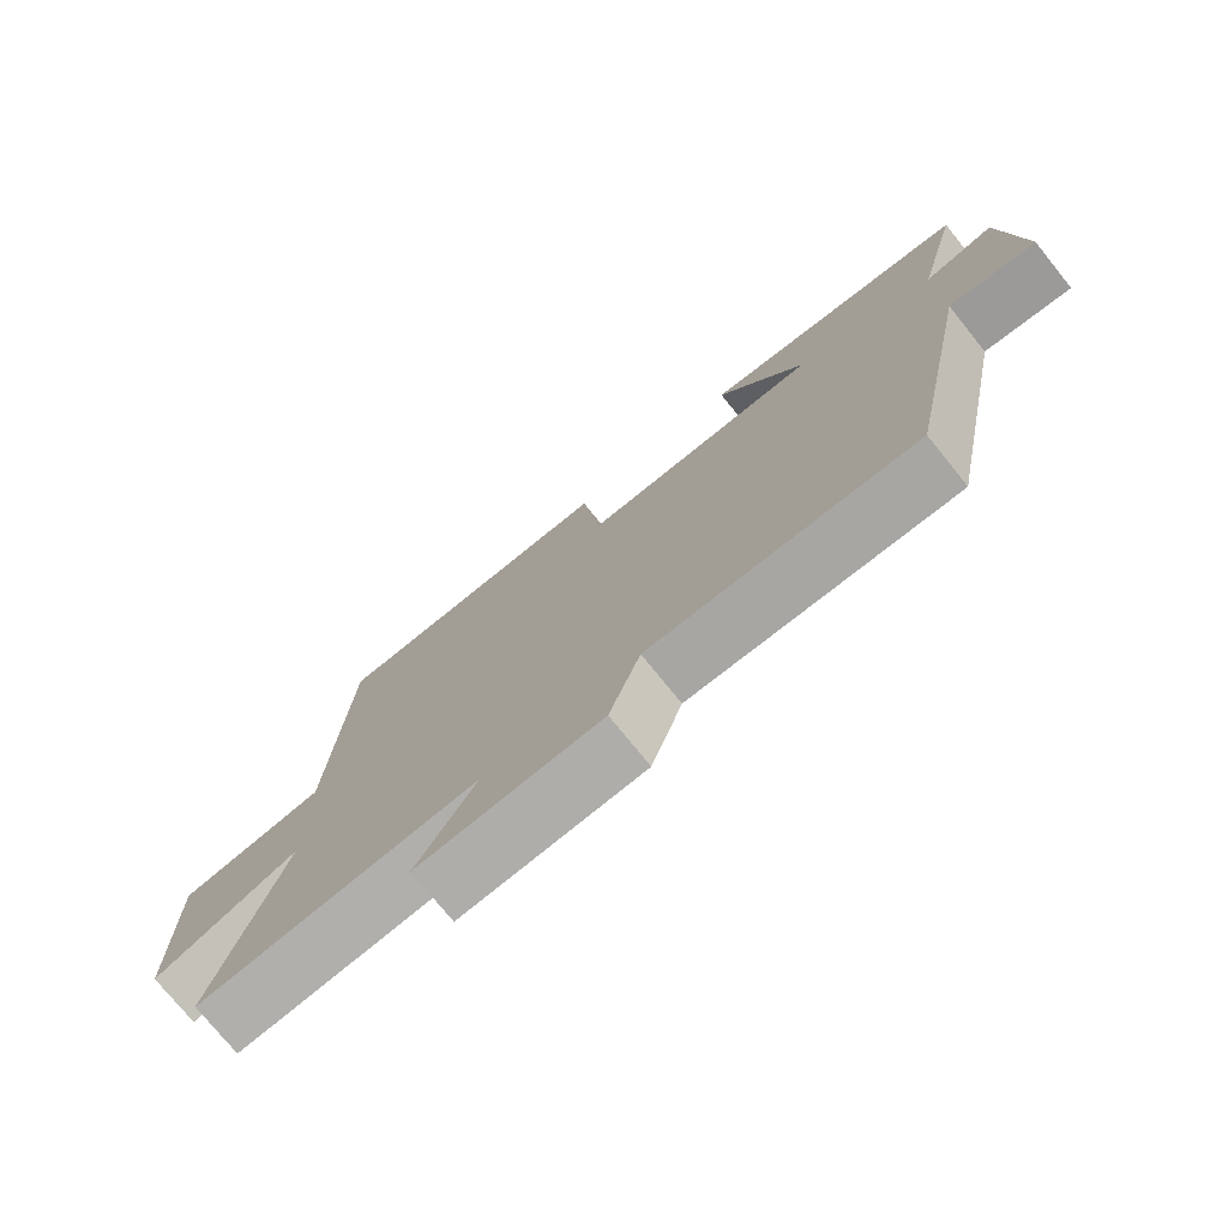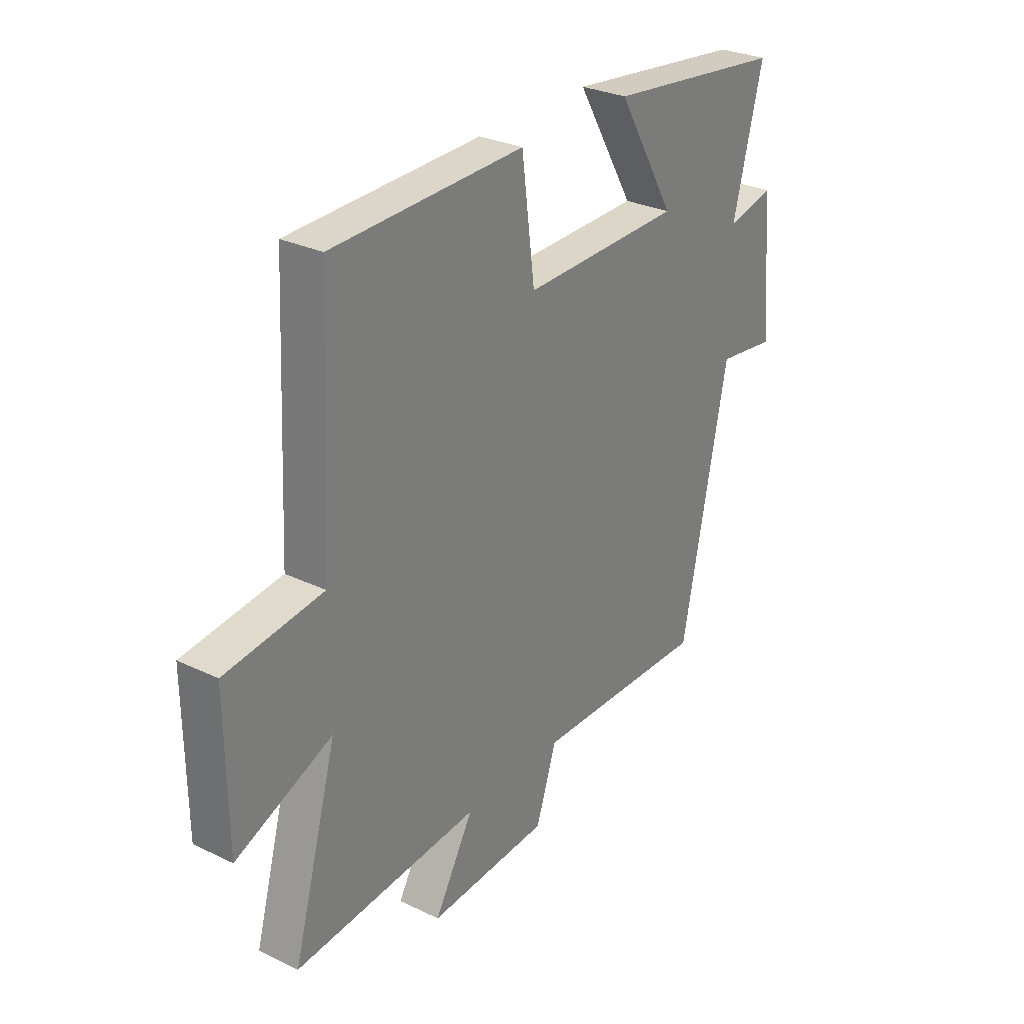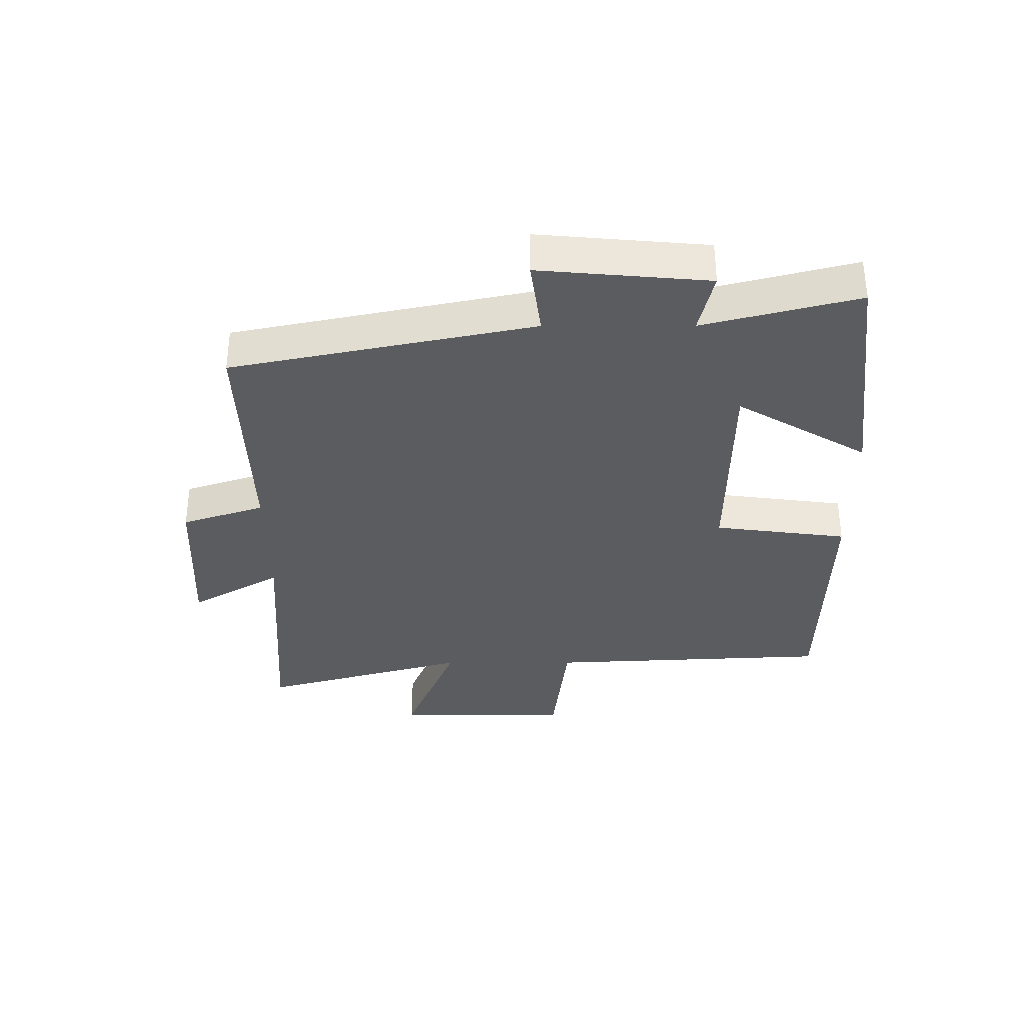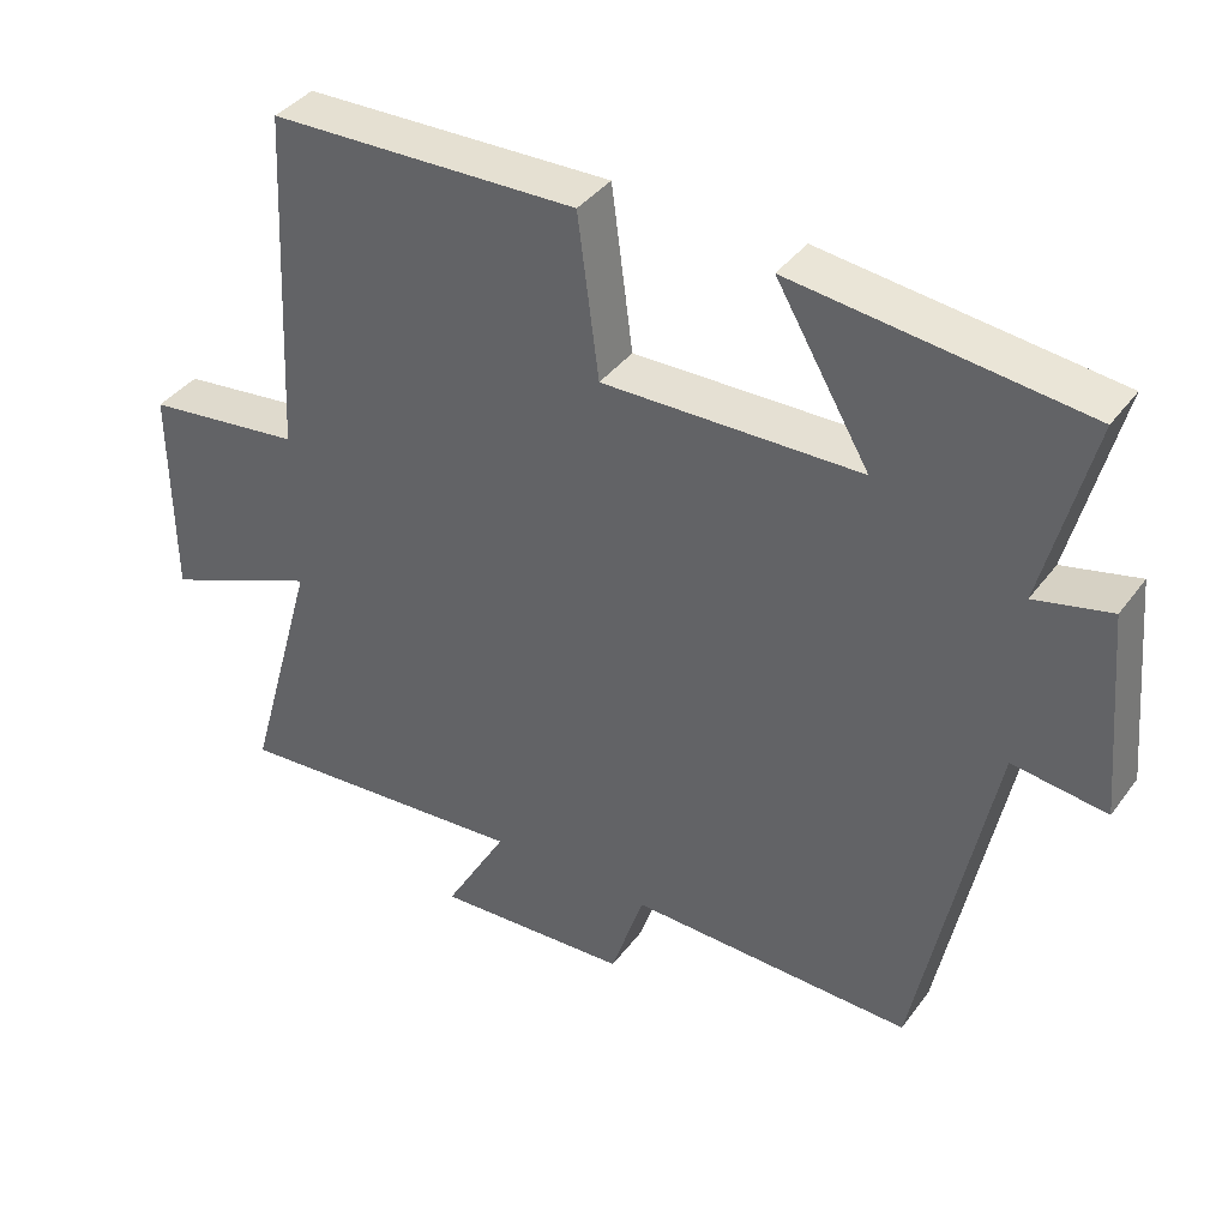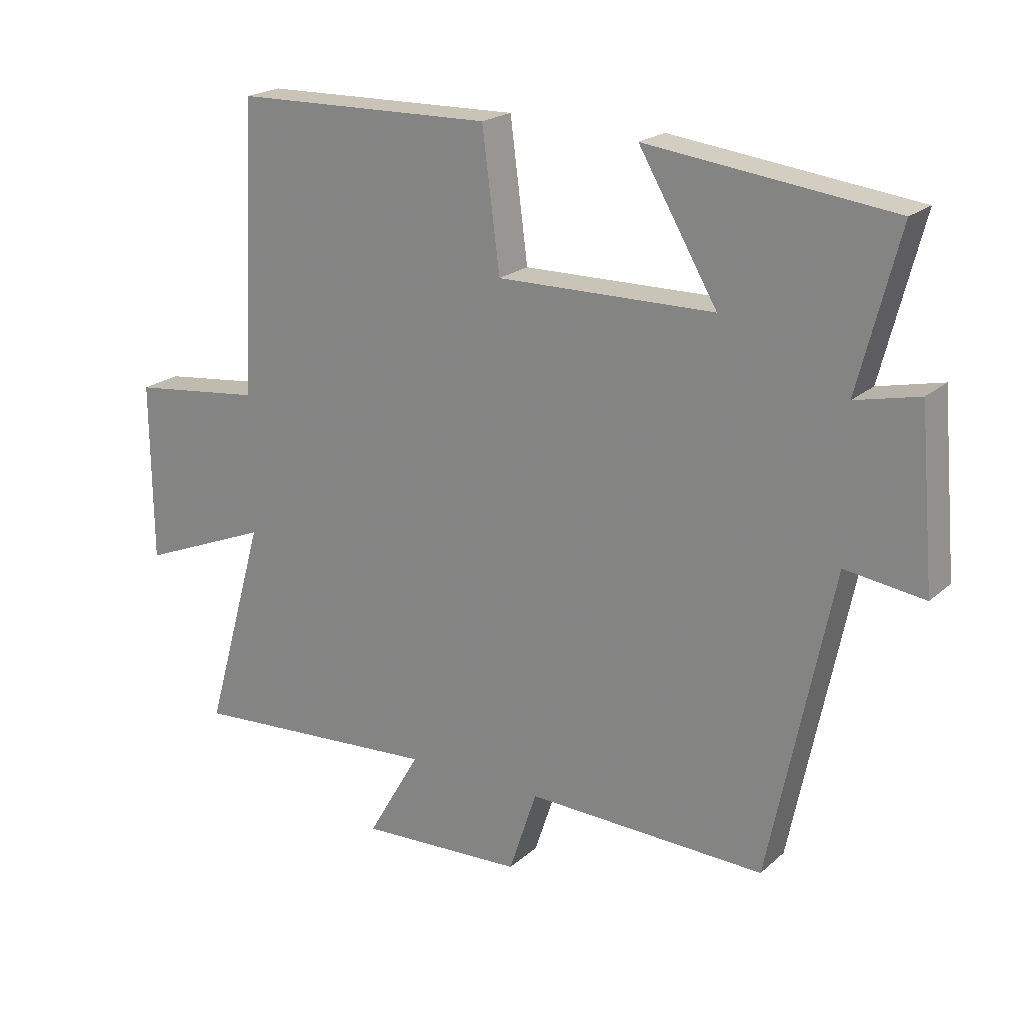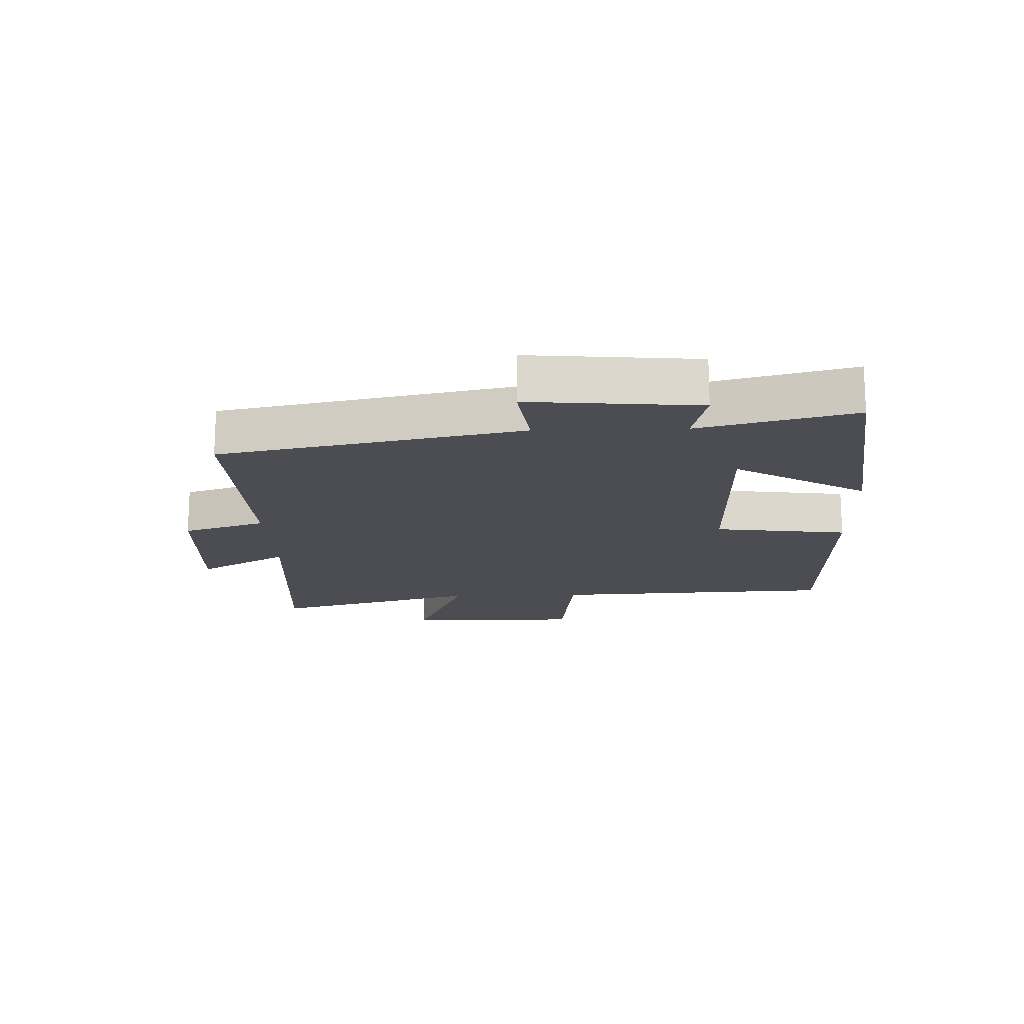
<metadata>
{"format":"obj","ext":"obj","renderer":"f3d","projection":"perspective","resolution":1024,"background":"white","views":[{"elev":-75.4,"azim":-141.1,"up":"+Z"},{"elev":29.2,"azim":125.5,"up":"+Z"},{"elev":-34.6,"azim":-89.9,"up":"+Y"},{"elev":38.7,"azim":-147.6,"up":"+Z"},{"elev":20.7,"azim":-146.5,"up":"+Z"},{"elev":-16.4,"azim":-88.2,"up":"+Y"}]}
</metadata>
<code>
v 0.477 0.07 0.492
v 0.5 0.07 0.033
v 0.708 0.07 0.009
v 0.706 0.07 -0.275
v 0.5 0.07 -0.191
v 0.595 0.07 -0.527
v 0.197 0.07 -0.5
v 0.281 0.07 -0.645
v 0.021 0.07 -0.633
v -0.023 0.07 -0.5
v -0.401 0.07 -0.512
v -0.5 0.07 -0.028
v -0.625 0.07 -0.045
v -0.601 0.07 0.227
v -0.5 0.07 0.204
v -0.564 0.07 0.452
v -0.179 0.07 0.5
v -0.303 0.07 0.289
v 0.039 0.07 0.285
v 0.067 0.07 0.5
v 0.477 0 0.492
v 0.5 0 0.033
v 0.708 0 0.009
v 0.706 0 -0.275
v 0.5 0 -0.191
v 0.595 0 -0.527
v 0.197 0 -0.5
v 0.281 0 -0.645
v 0.021 0 -0.633
v -0.023 0 -0.5
v -0.401 0 -0.512
v -0.5 0 -0.028
v -0.625 0 -0.045
v -0.601 0 0.227
v -0.5 0 0.204
v -0.564 0 0.452
v -0.179 0 0.5
v -0.303 0 0.289
v 0.039 0 0.285
v 0.067 0 0.5
f 19 20 1 2
f 18 19 2
f 15 16 17 18
f 15 18 2
f 12 13 14 15
f 12 15 2
f 11 12 2
f 10 11 2
f 7 8 9 10
f 7 10 2
f 5 6 7
f 5 7 2
f 2 3 4 5
f 22 21 40 39
f 22 39 38
f 38 37 36 35
f 22 38 35
f 35 34 33 32
f 22 35 32
f 22 32 31
f 22 31 30
f 30 29 28 27
f 22 30 27
f 27 26 25
f 22 27 25
f 25 24 23 22
f 1 21 22 2
f 2 22 23 3
f 3 23 24 4
f 4 24 25 5
f 5 25 26 6
f 6 26 27 7
f 7 27 28 8
f 8 28 29 9
f 9 29 30 10
f 10 30 31 11
f 11 31 32 12
f 12 32 33 13
f 13 33 34 14
f 14 34 35 15
f 15 35 36 16
f 16 36 37 17
f 17 37 38 18
f 18 38 39 19
f 19 39 40 20
f 20 40 21 1

</code>
